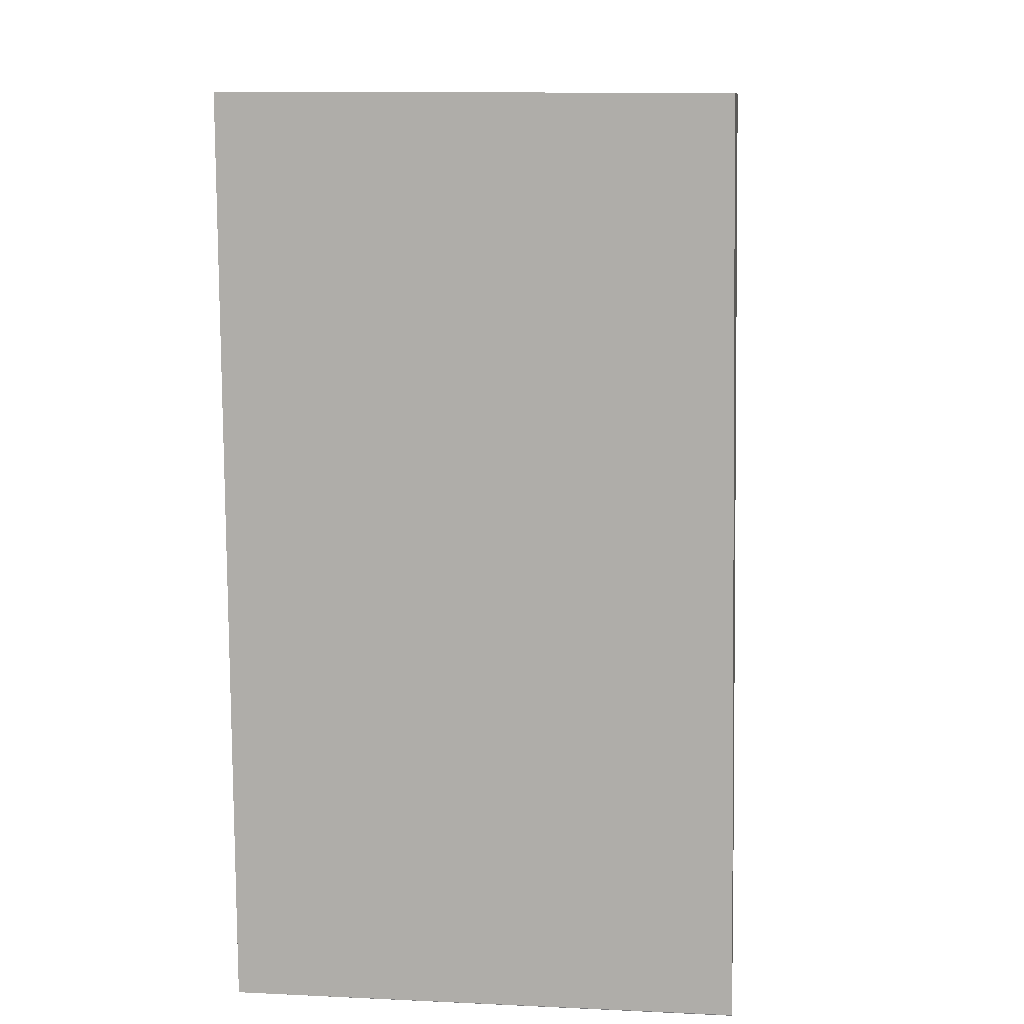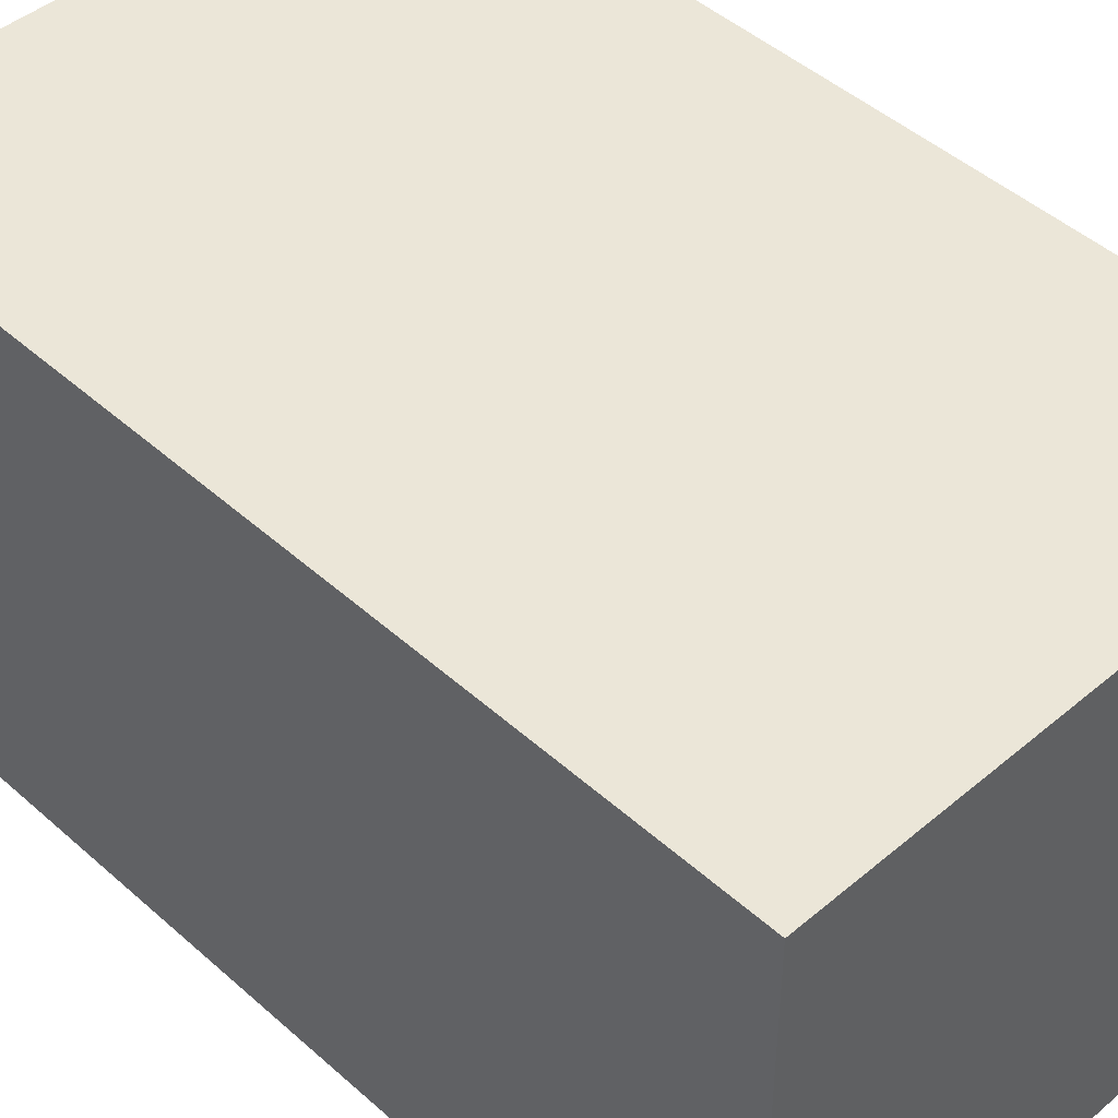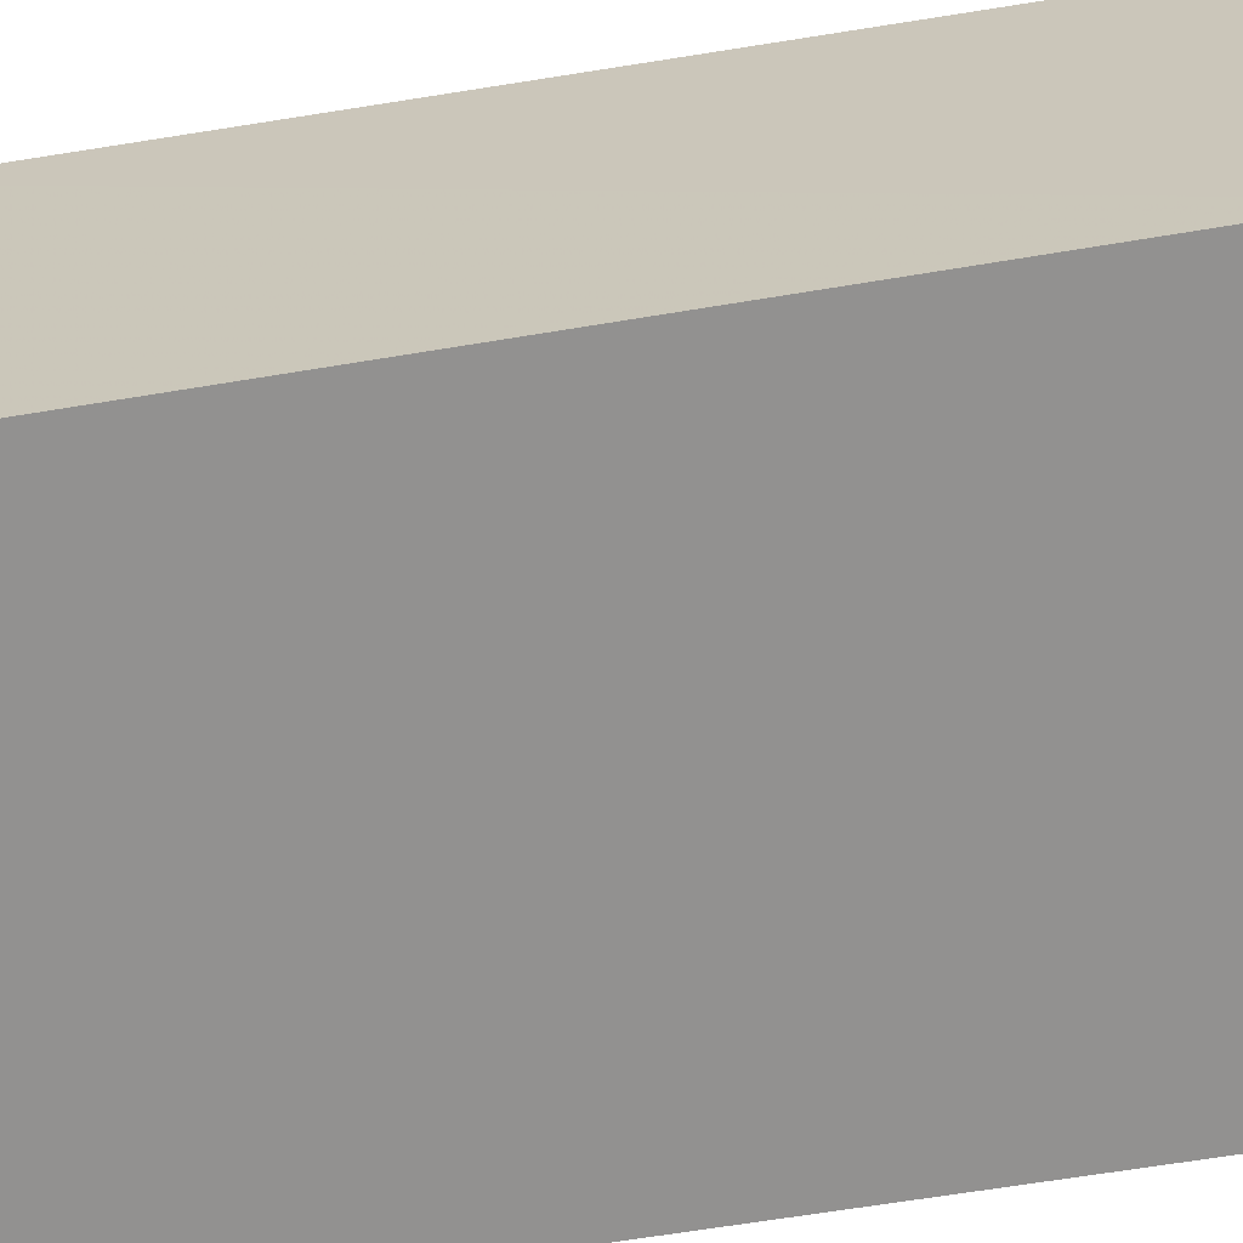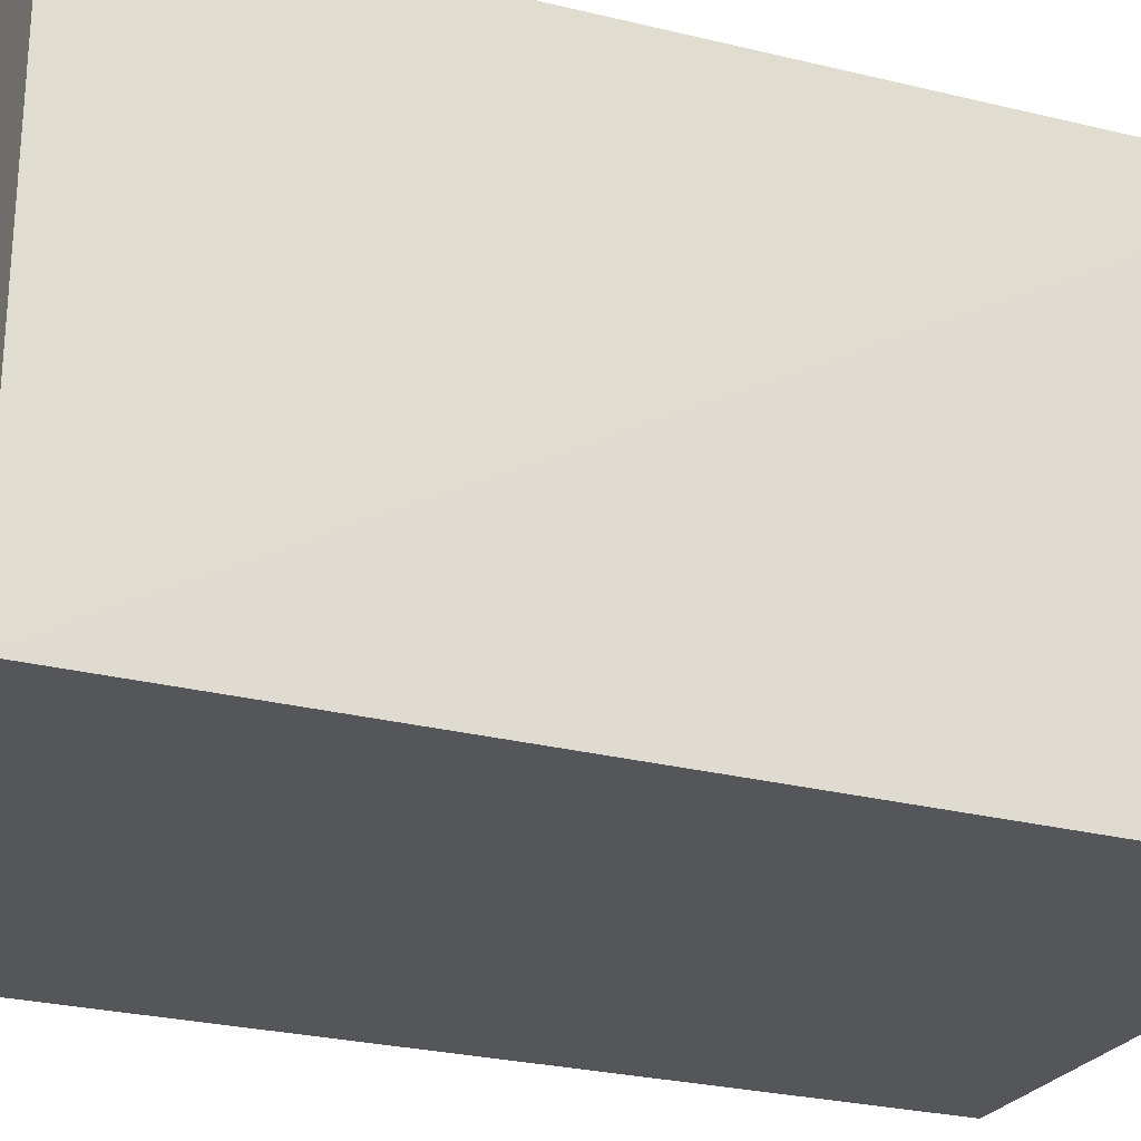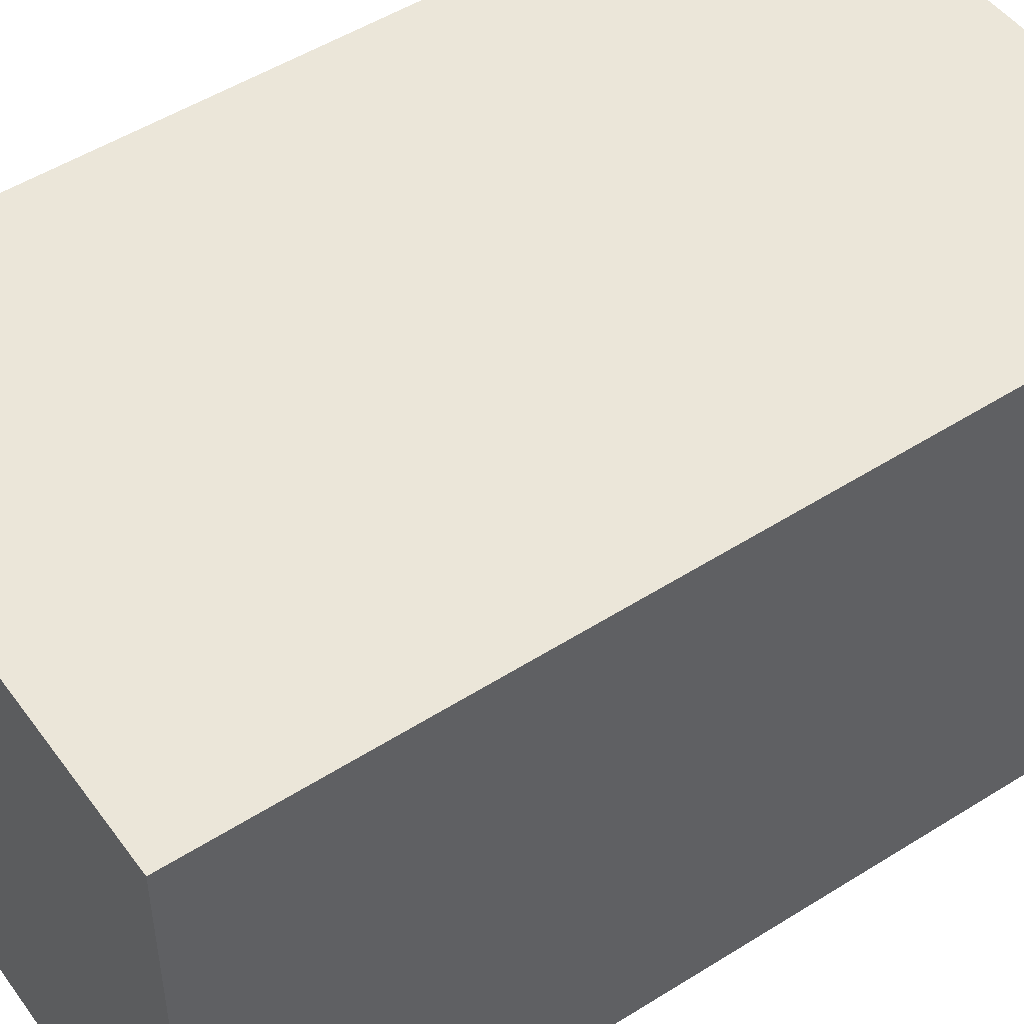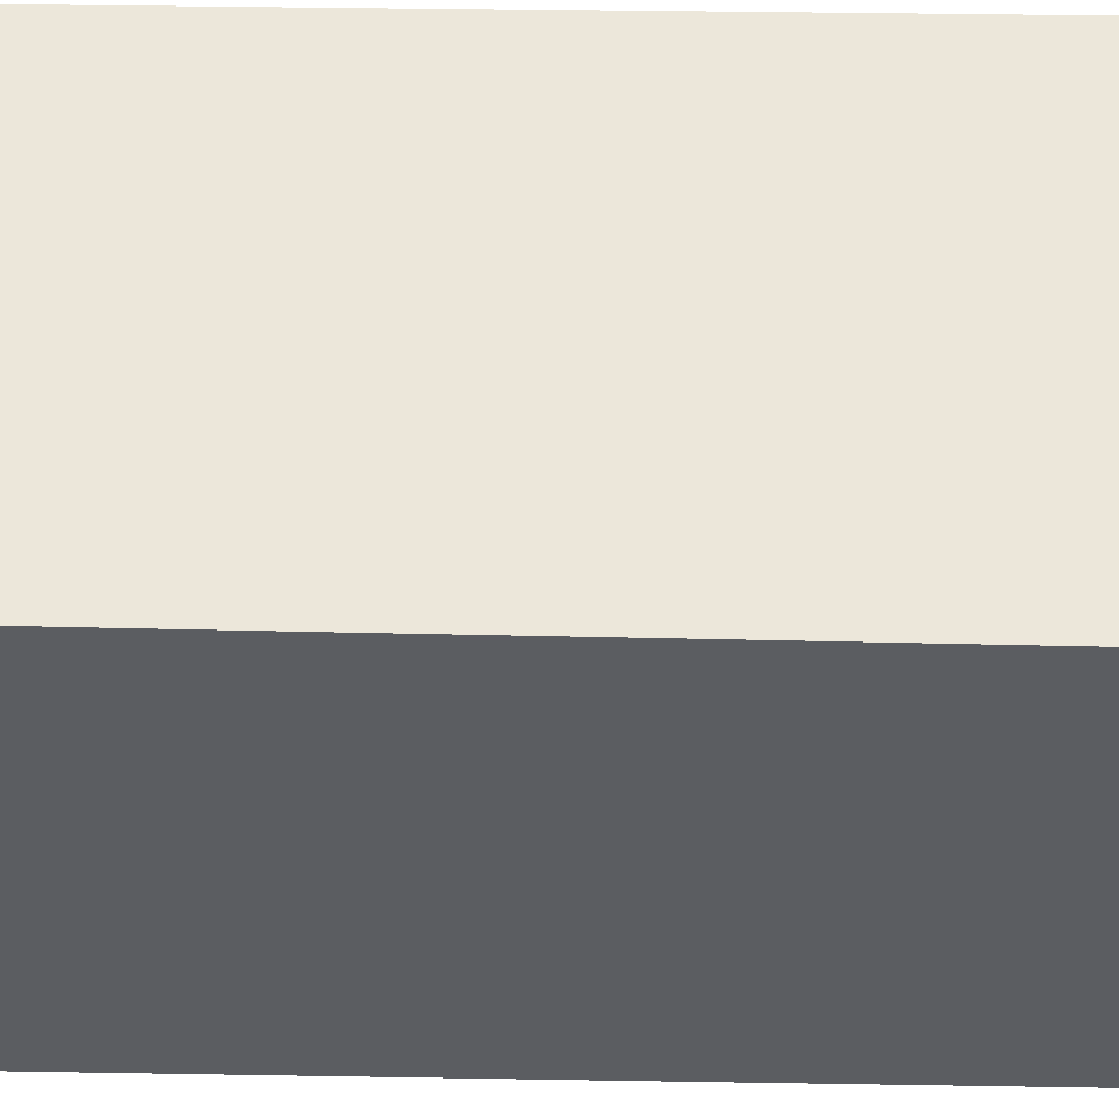
<metadata>
{"format":"obj","ext":"obj","renderer":"f3d","projection":"perspective","resolution":1024,"background":"white","views":[{"elev":11.4,"azim":96.2,"up":"+Z"},{"elev":45.0,"azim":-44.4,"up":"+Y"},{"elev":-66.1,"azim":-80.6,"up":"+Y"},{"elev":-25.1,"azim":67.0,"up":"+Y"},{"elev":48.9,"azim":55.2,"up":"+Y"},{"elev":-35.4,"azim":88.1,"up":"+Y"}]}
</metadata>
<code>
v -0.08245 0.04327 0.1407
v -0.08242 0.006118 0.1408
v -0.08242 0.006118 0.07171
v -0.1249 0.0445 0.07166
v -0.1249 0.006118 0.1408
v -0.08243 0.04451 0.07167
v -0.1248 0.04339 0.1407
v -0.1249 0.006118 0.07171
v -0.08241 0.04451 0.07172
f 5 2 1
f 5 3 2
f 6 3 4
f 7 5 1
f 7 4 5
f 8 5 4
f 8 4 3
f 8 3 5
f 9 1 2
f 9 2 3
f 9 3 6
f 9 7 1
f 9 6 4
f 9 4 7

</code>
